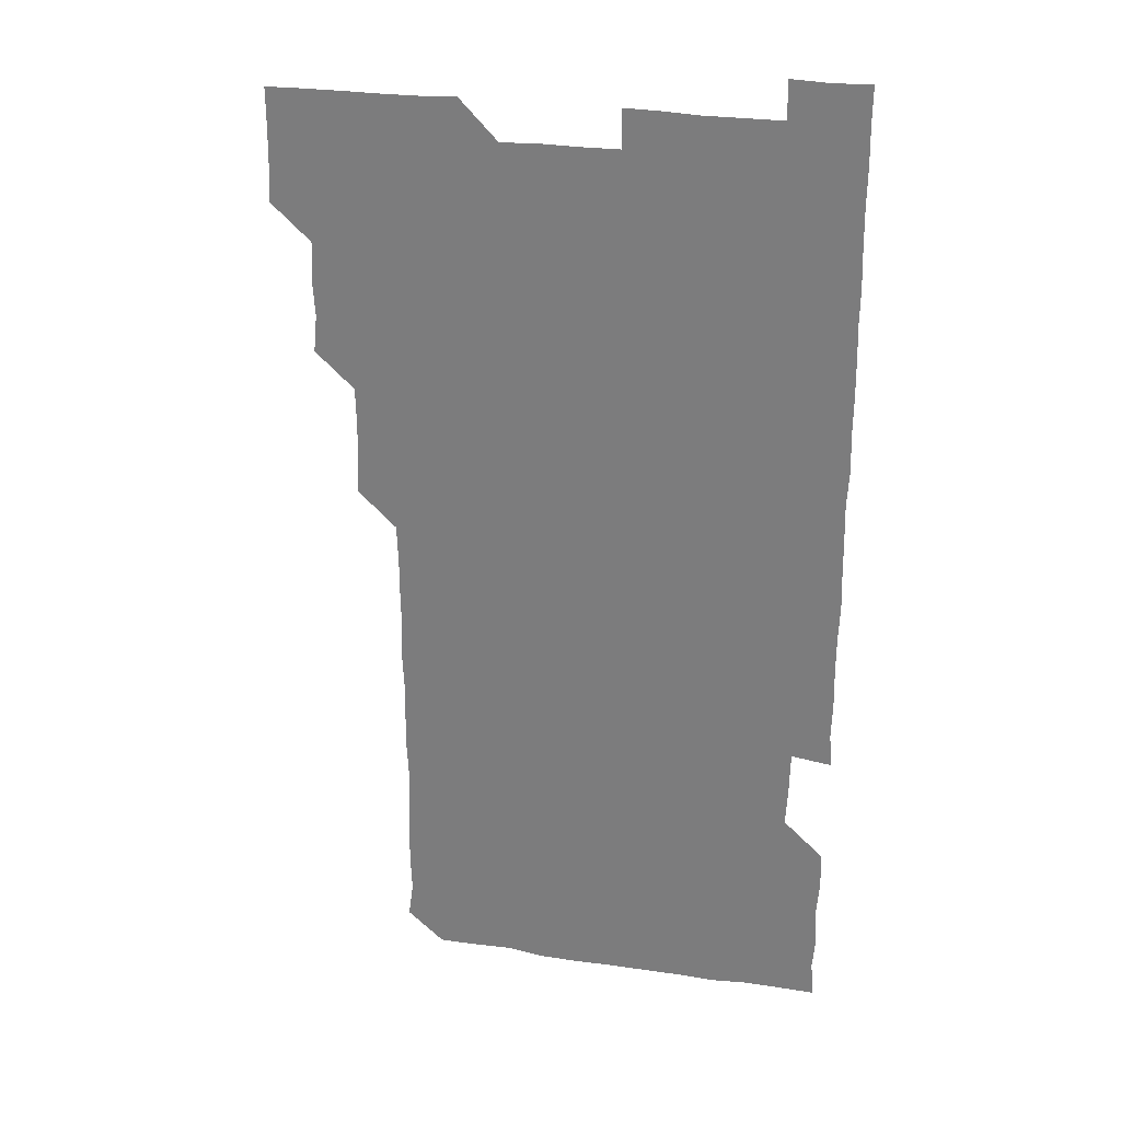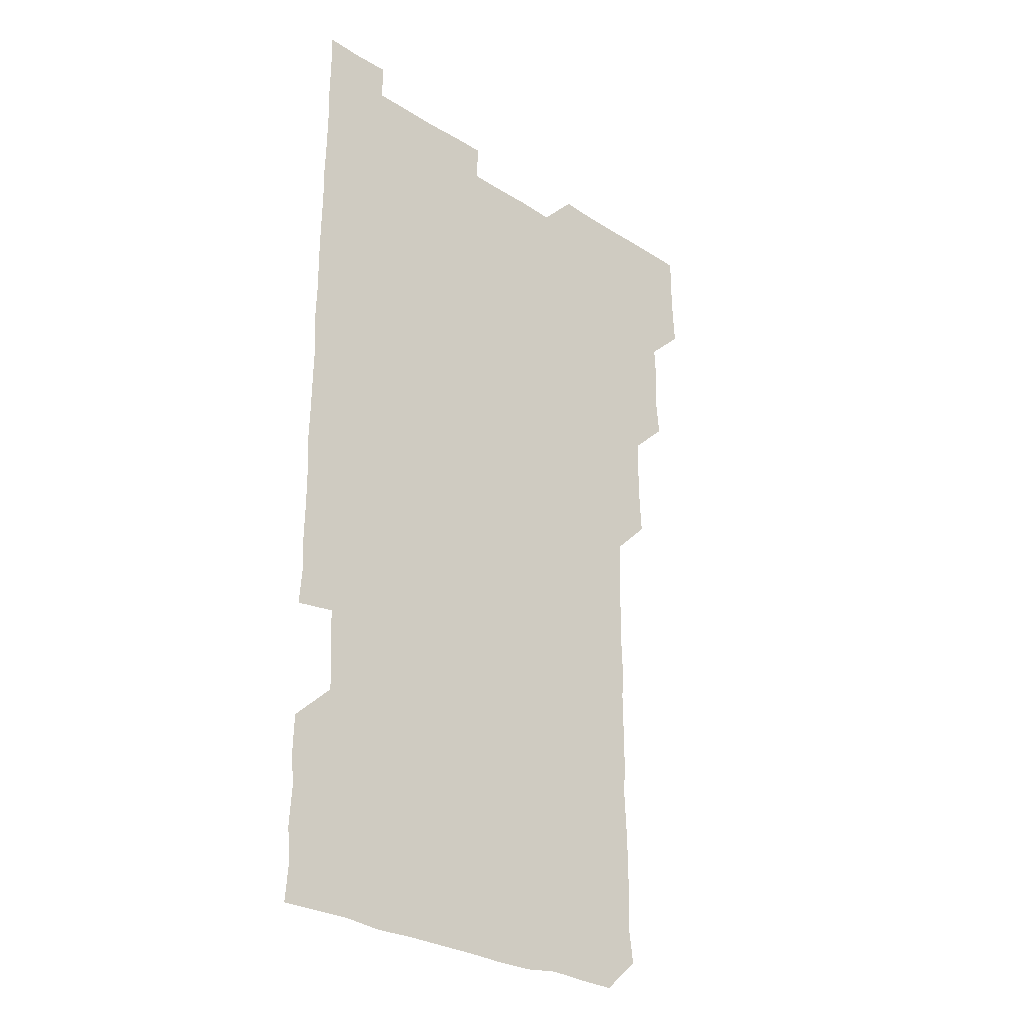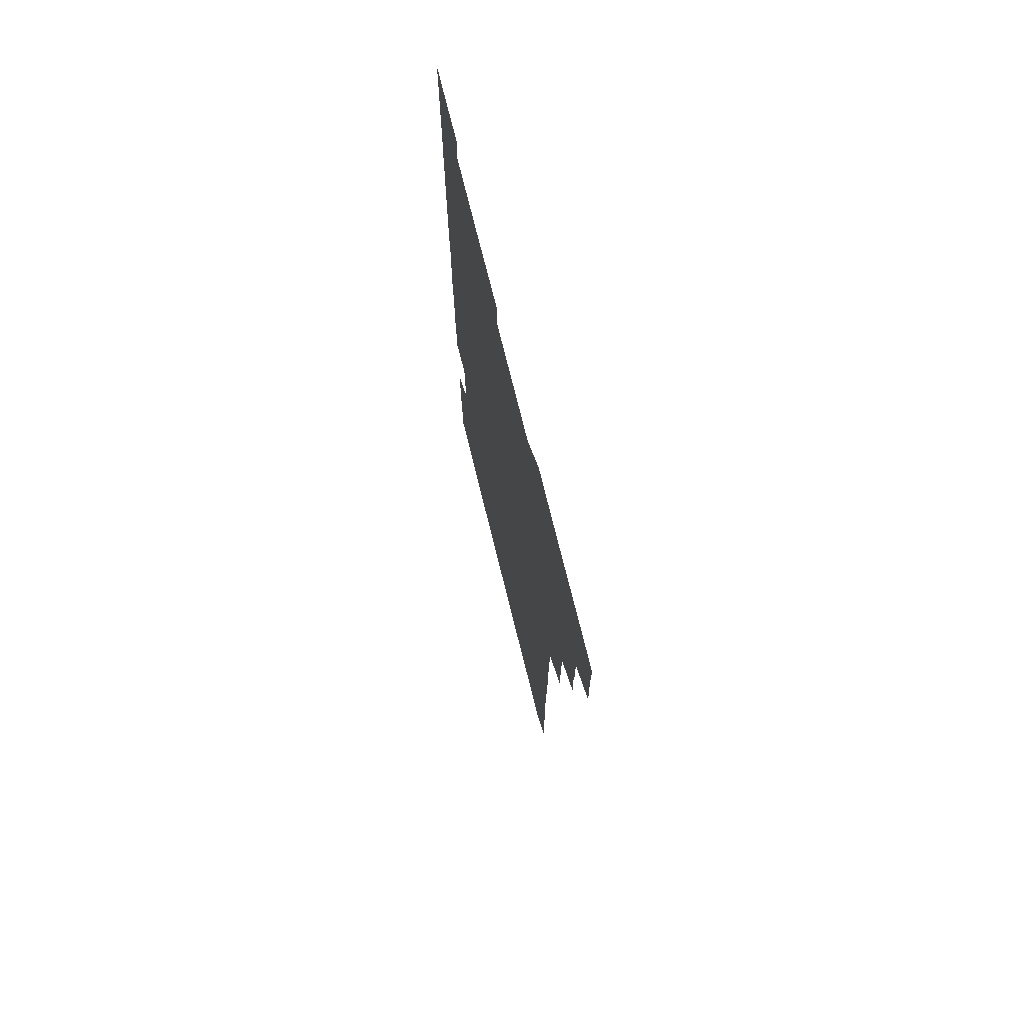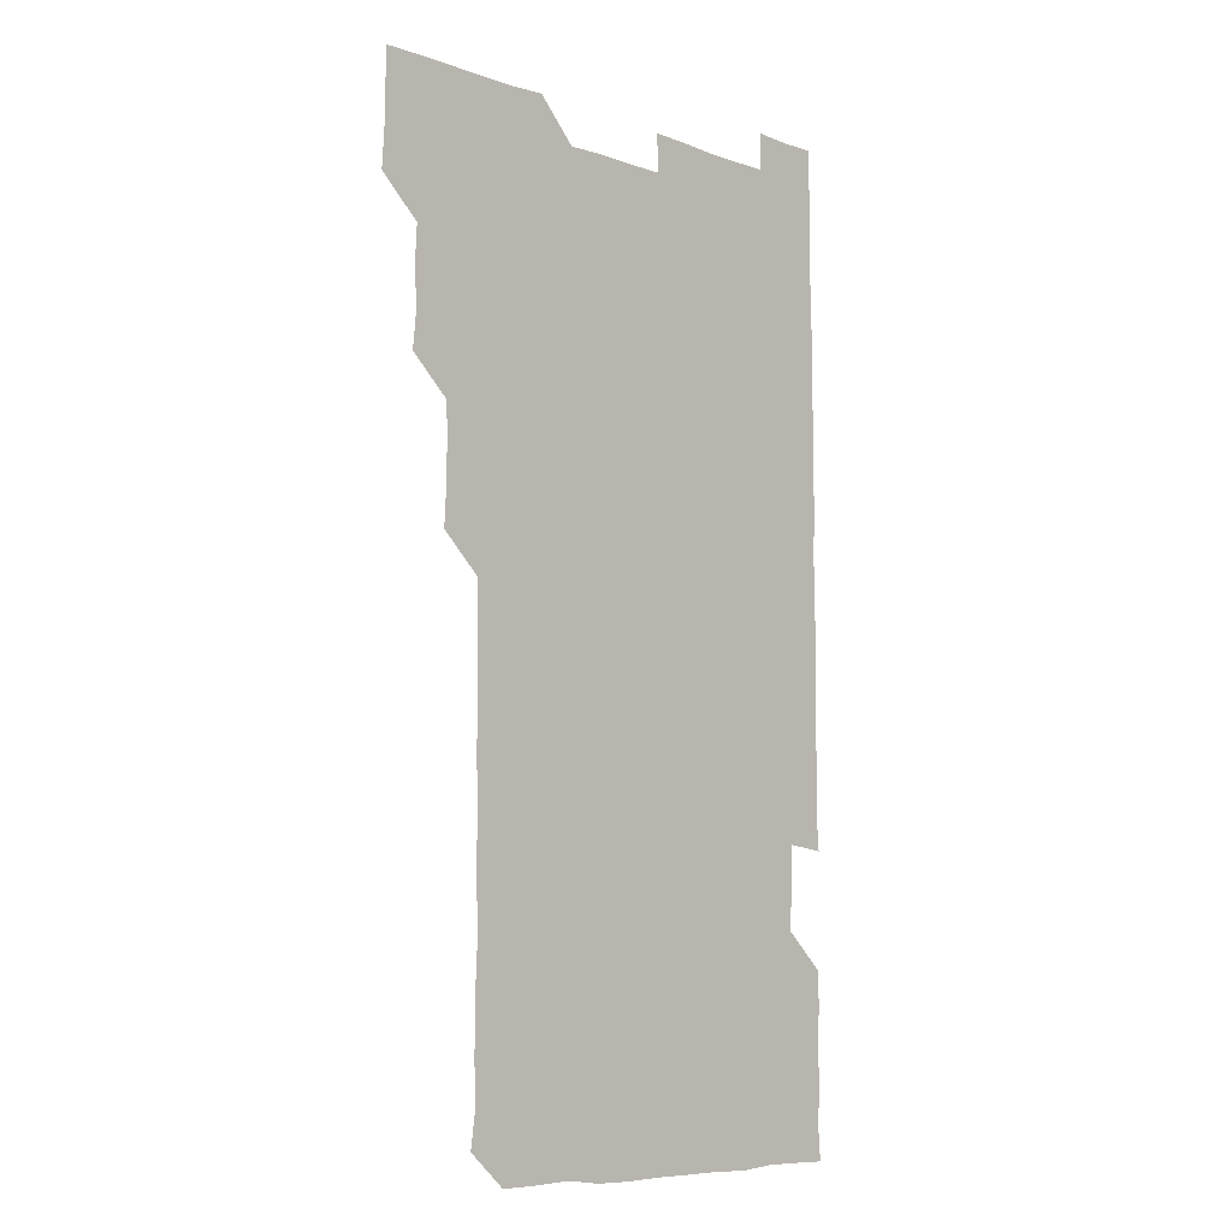
<metadata>
{"format":"obj","ext":"obj","renderer":"f3d","projection":"perspective","resolution":1024,"background":"white","views":[{"elev":28.9,"azim":12.3,"up":"+Y"},{"elev":-28.7,"azim":136.7,"up":"+Y"},{"elev":74.2,"azim":-103.9,"up":"+Y"},{"elev":-7.7,"azim":-45.3,"up":"+Y"}]}
</metadata>
<code>
v 479.9 525.9 0
v 480.8 540.6 0
v 481.1 555.8 0
v 481 570.9 0
v 494.7 465.3 0
v 496.1 480.4 0
v 495.2 495.3 0
v 496 510.9 0
v 495.9 526 0
v 496.7 540.9 0
v 496.3 555.8 0
v 495.9 571.2 0
v 509.7 405.2 0
v 510.5 419.8 0
v 510.7 434.8 0
v 510.4 450.5 0
v 511.1 466.1 0
v 511.1 481 0
v 511.2 496.1 0
v 510.5 510.8 0
v 511.9 526.1 0
v 511.4 540.9 0
v 511.2 555.7 0
v 510.8 571.2 0
v 524.2 194.3 0
v 526.1 208.6 0
v 525.7 223.3 0
v 525.6 238.3 0
v 526 252.3 0
v 526.7 268.3 0
v 526 283.8 0
v 526 299 0
v 526.2 314.5 0
v 525.5 329.2 0
v 526.1 344.5 0
v 525.8 359.5 0
v 525.8 375 0
v 525.2 390.3 0
v 526.2 406.1 0
v 526.6 421.3 0
v 526.2 436.1 0
v 526.6 451.3 0
v 526 466 0
v 526.6 481.2 0
v 526.6 496.2 0
v 525.9 511.1 0
v 526.2 525.9 0
v 526.2 540.8 0
v 526.1 555.7 0
v 526 571.1 0
v 539.1 181.2 0
v 542.1 197.1 0
v 541 210.9 0
v 540.9 225.7 0
v 542.6 241.5 0
v 541.3 256.3 0
v 541.8 271.3 0
v 541 285.8 0
v 541.2 300.9 0
v 541.7 316.3 0
v 541.6 331.4 0
v 541.7 346.4 0
v 541 360.8 0
v 541.9 376.5 0
v 541 391.1 0
v 541.1 406.1 0
v 541.4 421.3 0
v 541 436 0
v 541 451 0
v 541.4 466.2 0
v 540.9 481 0
v 541.3 496.1 0
v 541.8 511 0
v 541.5 525.7 0
v 541.1 540.9 0
v 540.9 556.3 0
v 541.2 571.3 0
v 553.8 181.2 0
v 555.7 196 0
v 556.3 211.3 0
v 556.9 227 0
v 556.5 241.6 0
v 557 257.1 0
v 556.8 271.8 0
v 556.6 286.6 0
v 556.1 301.1 0
v 556.2 316.1 0
v 556.4 331.4 0
v 556 346 0
v 556.5 361.5 0
v 556.5 376.4 0
v 555.8 390.9 0
v 556 406 0
v 556.2 421.1 0
v 556.3 436.3 0
v 556.4 451.3 0
v 556.2 466.1 0
v 556.3 481.2 0
v 556.2 496.1 0
v 556.3 511 0
v 556.2 525.8 0
v 556.1 540.8 0
v 556 555.3 0
v 555 572 0
v 570.1 181.8 0
v 571.1 196.2 0
v 571.9 212.4 0
v 571.8 227.2 0
v 571.4 241.6 0
v 571.4 256.6 0
v 571.2 271.2 0
v 571.3 286.5 0
v 570.7 300.7 0
v 571.6 317 0
v 571.3 331.4 0
v 570.8 345.7 0
v 571.5 361.7 0
v 570.7 375.8 0
v 571.6 391.7 0
v 571.4 406.5 0
v 571.1 421.1 0
v 571.2 436.2 0
v 571.3 451.2 0
v 570.7 465.8 0
v 571.1 481.1 0
v 571.3 496.1 0
v 571.1 511 0
v 570.9 526.1 0
v 571.3 540.5 0
v 570.5 555.7 0
v 584.8 179.9 0
v 586.1 197.1 0
v 586.8 211.6 0
v 586.1 226.2 0
v 586.1 241.1 0
v 586 256.1 0
v 586.3 271.7 0
v 586 286 0
v 585.9 300.9 0
v 586.1 316.2 0
v 586 331.1 0
v 586.2 346.3 0
v 586.1 361.4 0
v 586.2 376.4 0
v 586.2 391.3 0
v 585.8 405.7 0
v 586.2 421.4 0
v 585.8 435.8 0
v 586.2 451.2 0
v 586 466.1 0
v 586 481 0
v 586.1 496 0
v 586.2 510.9 0
v 586.1 525.9 0
v 586 540.8 0
v 585.8 556.3 0
v 600.2 179.6 0
v 600.5 195.7 0
v 601.3 212.8 0
v 601.3 226.9 0
v 601.3 241.7 0
v 601.1 256.3 0
v 601.1 271 0
v 601.1 286.6 0
v 601.3 301.8 0
v 601 316.1 0
v 601.2 331.5 0
v 601.2 346.5 0
v 601.1 361.4 0
v 601.1 376.3 0
v 601.1 391.3 0
v 601.1 406.4 0
v 601.1 421.3 0
v 601.3 436.5 0
v 601.1 451.2 0
v 601.2 466.2 0
v 601.2 481.1 0
v 600.9 496 0
v 601.1 510.9 0
v 601.1 525.9 0
v 601 541.1 0
v 601 556.1 0
v 615.4 180.1 0
v 616.1 195.9 0
v 615.8 212.1 0
v 616 226.5 0
v 616 241.7 0
v 615.9 255.3 0
v 616.1 271.8 0
v 616 286 0
v 616 301.2 0
v 616 316.4 0
v 616.1 331.9 0
v 616.1 346.3 0
v 616 361.2 0
v 616 375.8 0
v 616 391.2 0
v 616 405.7 0
v 616 421.2 0
v 616 436.2 0
v 616 451.1 0
v 616 466.1 0
v 616 481.1 0
v 616.2 496.1 0
v 616 511 0
v 616.1 525.8 0
v 616.2 540.6 0
v 616.4 556.3 0
v 616.3 571.8 0
v 630.9 180 0
v 631.2 196.6 0
v 630.9 211.8 0
v 630.9 226.7 0
v 630.9 241.2 0
v 631 256.9 0
v 631 271.6 0
v 631 286.3 0
v 631 301.1 0
v 631.1 315.4 0
v 630.9 331.4 0
v 630.9 346.4 0
v 630.9 361.2 0
v 631 376.6 0
v 631 391.1 0
v 631 406.2 0
v 631 421.1 0
v 630.9 436.4 0
v 631 451 0
v 630.9 466.3 0
v 631 481 0
v 630.9 496 0
v 631 511 0
v 631 525.9 0
v 631 541 0
v 631.2 555.6 0
v 630 571.6 0
v 646.6 180.1 0
v 646 196.8 0
v 645.8 211.9 0
v 645.8 226.3 0
v 645.7 241.8 0
v 646 256.2 0
v 645.8 271.6 0
v 645.8 286.7 0
v 645.9 300.9 0
v 645.8 317.2 0
v 645.8 331.6 0
v 645.8 346.4 0
v 645.9 361.2 0
v 645.9 376.3 0
v 645.9 391.2 0
v 645.7 406.5 0
v 646.1 420.8 0
v 645.7 436.4 0
v 645.9 451.1 0
v 645.7 466.3 0
v 645.7 481.2 0
v 646 496 0
v 646 511 0
v 646 525.9 0
v 646.2 540.6 0
v 646.1 555.8 0
v 645.5 570.9 0
v 661.9 179.6 0
v 660.6 196.5 0
v 660.5 212 0
v 660.6 226.6 0
v 661.2 240.5 0
v 660.6 256.7 0
v 660.7 271.4 0
v 660.8 286.4 0
v 660.7 301.7 0
v 660.8 316.4 0
v 660.7 331.4 0
v 660.8 346.2 0
v 660.7 361.5 0
v 660.6 376.5 0
v 660.6 391.4 0
v 660.7 406.3 0
v 660.6 421.3 0
v 661.5 435.6 0
v 660.8 451.3 0
v 661.2 465.9 0
v 660.9 481.1 0
v 660.8 496.2 0
v 660.4 511 0
v 661.1 525.9 0
v 660.9 540.8 0
v 661 555.7 0
v 660.8 571 0
v 676.9 180.8 0
v 676.3 195.4 0
v 675.4 211.6 0
v 675.7 226.3 0
v 675.5 241.8 0
v 675.6 256.2 0
v 675.5 271 0
v 675.5 286.4 0
v 676 301.3 0
v 675.3 316.6 0
v 676.3 330.6 0
v 675.5 346.4 0
v 675.7 361.3 0
v 675.6 376.3 0
v 676 391 0
v 675.6 406.3 0
v 675.4 421.4 0
v 675.8 436.2 0
v 675.4 451.4 0
v 675.7 466.1 0
v 675.5 481.3 0
v 675.4 496.1 0
v 676.5 511.1 0
v 676.1 526 0
v 675.8 541 0
v 676 555.8 0
v 676 571.1 0
v 675.9 586.3 0
v 692 180.6 0
v 690.5 196.8 0
v 690.4 211.6 0
v 690.9 225.8 0
v 690.4 241.7 0
v 689.6 256.4 0
v 689.9 268.9 0
v 690.8 284.9 0
v 691.1 302.2 0
v 690.2 316.5 0
v 690.1 331.5 0
v 690.1 346.4 0
v 690.3 361.3 0
v 690.2 376.4 0
v 690.7 391 0
v 690.4 406.2 0
v 690.4 421.2 0
v 690.7 436.2 0
v 690.3 451.3 0
v 690.1 466.2 0
v 690.9 480.9 0
v 690.4 496.1 0
v 691.1 510.9 0
v 690.6 526.2 0
v 690.8 541 0
v 690.6 555.8 0
v 690.9 570.8 0
v 691 585.7 0
v 706.4 180.3 0
v 705.3 195.2 0
v 706.4 209.5 0
v 705.5 224.8 0
v 706.6 239.4 0
v 706.1 253.7 0
v 707.5 300.2 0
v 706.4 314.3 0
v 706.9 329.3 0
v 706.6 344.4 0
v 706.6 359.7 0
v 707.2 374.8 0
v 706.8 389.6 0
v 706.6 404.7 0
v 706.3 420.1 0
v 707.1 435.1 0
v 706.7 450.1 0
v 706.8 465.3 0
v 706.7 480.3 0
v 706.3 495.5 0
v 706.5 510.4 0
v 706.1 525.6 0
v 705.9 540.9 0
v 706.2 556 0
v 705.9 571 0
v 706.1 586.1 0
f 8 9 1
f 1 9 2
f 9 10 2
f 2 10 3
f 10 11 3
f 3 11 4
f 11 12 4
f 16 17 5
f 5 17 6
f 17 18 6
f 6 18 7
f 18 19 7
f 7 19 8
f 19 20 8
f 8 20 9
f 20 21 9
f 9 21 10
f 21 22 10
f 10 22 11
f 22 23 11
f 11 23 12
f 23 24 12
f 38 39 13
f 13 39 14
f 39 40 14
f 14 40 15
f 40 41 15
f 15 41 16
f 41 42 16
f 16 42 17
f 42 43 17
f 17 43 18
f 43 44 18
f 18 44 19
f 44 45 19
f 19 45 20
f 45 46 20
f 20 46 21
f 46 47 21
f 21 47 22
f 47 48 22
f 22 48 23
f 48 49 23
f 23 49 24
f 49 50 24
f 51 52 25
f 25 52 26
f 52 53 26
f 26 53 27
f 53 54 27
f 27 54 28
f 54 55 28
f 28 55 29
f 55 56 29
f 29 56 30
f 56 57 30
f 30 57 31
f 57 58 31
f 31 58 32
f 58 59 32
f 32 59 33
f 59 60 33
f 33 60 34
f 60 61 34
f 34 61 35
f 61 62 35
f 35 62 36
f 62 63 36
f 36 63 37
f 63 64 37
f 37 64 38
f 64 65 38
f 38 65 39
f 65 66 39
f 39 66 40
f 66 67 40
f 40 67 41
f 67 68 41
f 41 68 42
f 68 69 42
f 42 69 43
f 69 70 43
f 43 70 44
f 70 71 44
f 44 71 45
f 71 72 45
f 45 72 46
f 72 73 46
f 46 73 47
f 73 74 47
f 47 74 48
f 74 75 48
f 48 75 49
f 75 76 49
f 49 76 50
f 76 77 50
f 51 78 52
f 78 79 52
f 52 79 53
f 79 80 53
f 53 80 54
f 80 81 54
f 54 81 55
f 81 82 55
f 55 82 56
f 82 83 56
f 56 83 57
f 83 84 57
f 57 84 58
f 84 85 58
f 58 85 59
f 85 86 59
f 59 86 60
f 86 87 60
f 60 87 61
f 87 88 61
f 61 88 62
f 88 89 62
f 62 89 63
f 89 90 63
f 63 90 64
f 90 91 64
f 64 91 65
f 91 92 65
f 65 92 66
f 92 93 66
f 66 93 67
f 93 94 67
f 67 94 68
f 94 95 68
f 68 95 69
f 95 96 69
f 69 96 70
f 96 97 70
f 70 97 71
f 97 98 71
f 71 98 72
f 98 99 72
f 72 99 73
f 99 100 73
f 73 100 74
f 100 101 74
f 74 101 75
f 101 102 75
f 75 102 76
f 102 103 76
f 76 103 77
f 103 104 77
f 78 105 79
f 105 106 79
f 79 106 80
f 106 107 80
f 80 107 81
f 107 108 81
f 81 108 82
f 108 109 82
f 82 109 83
f 109 110 83
f 83 110 84
f 110 111 84
f 84 111 85
f 111 112 85
f 85 112 86
f 112 113 86
f 86 113 87
f 113 114 87
f 87 114 88
f 114 115 88
f 88 115 89
f 115 116 89
f 89 116 90
f 116 117 90
f 90 117 91
f 117 118 91
f 91 118 92
f 118 119 92
f 92 119 93
f 119 120 93
f 93 120 94
f 120 121 94
f 94 121 95
f 121 122 95
f 95 122 96
f 122 123 96
f 96 123 97
f 123 124 97
f 97 124 98
f 124 125 98
f 98 125 99
f 125 126 99
f 99 126 100
f 126 127 100
f 100 127 101
f 127 128 101
f 101 128 102
f 128 129 102
f 102 129 103
f 129 130 103
f 103 130 104
f 105 131 106
f 131 132 106
f 106 132 107
f 132 133 107
f 107 133 108
f 133 134 108
f 108 134 109
f 134 135 109
f 109 135 110
f 135 136 110
f 110 136 111
f 136 137 111
f 111 137 112
f 137 138 112
f 112 138 113
f 138 139 113
f 113 139 114
f 139 140 114
f 114 140 115
f 140 141 115
f 115 141 116
f 141 142 116
f 116 142 117
f 142 143 117
f 117 143 118
f 143 144 118
f 118 144 119
f 144 145 119
f 119 145 120
f 145 146 120
f 120 146 121
f 146 147 121
f 121 147 122
f 147 148 122
f 122 148 123
f 148 149 123
f 123 149 124
f 149 150 124
f 124 150 125
f 150 151 125
f 125 151 126
f 151 152 126
f 126 152 127
f 152 153 127
f 127 153 128
f 153 154 128
f 128 154 129
f 154 155 129
f 129 155 130
f 155 156 130
f 131 157 132
f 157 158 132
f 132 158 133
f 158 159 133
f 133 159 134
f 159 160 134
f 134 160 135
f 160 161 135
f 135 161 136
f 161 162 136
f 136 162 137
f 162 163 137
f 137 163 138
f 163 164 138
f 138 164 139
f 164 165 139
f 139 165 140
f 165 166 140
f 140 166 141
f 166 167 141
f 141 167 142
f 167 168 142
f 142 168 143
f 168 169 143
f 143 169 144
f 169 170 144
f 144 170 145
f 170 171 145
f 145 171 146
f 171 172 146
f 146 172 147
f 172 173 147
f 147 173 148
f 173 174 148
f 148 174 149
f 174 175 149
f 149 175 150
f 175 176 150
f 150 176 151
f 176 177 151
f 151 177 152
f 177 178 152
f 152 178 153
f 178 179 153
f 153 179 154
f 179 180 154
f 154 180 155
f 180 181 155
f 155 181 156
f 181 182 156
f 157 183 158
f 183 184 158
f 158 184 159
f 184 185 159
f 159 185 160
f 185 186 160
f 160 186 161
f 186 187 161
f 161 187 162
f 187 188 162
f 162 188 163
f 188 189 163
f 163 189 164
f 189 190 164
f 164 190 165
f 190 191 165
f 165 191 166
f 191 192 166
f 166 192 167
f 192 193 167
f 167 193 168
f 193 194 168
f 168 194 169
f 194 195 169
f 169 195 170
f 195 196 170
f 170 196 171
f 196 197 171
f 171 197 172
f 197 198 172
f 172 198 173
f 198 199 173
f 173 199 174
f 199 200 174
f 174 200 175
f 200 201 175
f 175 201 176
f 201 202 176
f 176 202 177
f 202 203 177
f 177 203 178
f 203 204 178
f 178 204 179
f 204 205 179
f 179 205 180
f 205 206 180
f 180 206 181
f 206 207 181
f 181 207 182
f 207 208 182
f 183 210 184
f 210 211 184
f 184 211 185
f 211 212 185
f 185 212 186
f 212 213 186
f 186 213 187
f 213 214 187
f 187 214 188
f 214 215 188
f 188 215 189
f 215 216 189
f 189 216 190
f 216 217 190
f 190 217 191
f 217 218 191
f 191 218 192
f 218 219 192
f 192 219 193
f 219 220 193
f 193 220 194
f 220 221 194
f 194 221 195
f 221 222 195
f 195 222 196
f 222 223 196
f 196 223 197
f 223 224 197
f 197 224 198
f 224 225 198
f 198 225 199
f 225 226 199
f 199 226 200
f 226 227 200
f 200 227 201
f 227 228 201
f 201 228 202
f 228 229 202
f 202 229 203
f 229 230 203
f 203 230 204
f 230 231 204
f 204 231 205
f 231 232 205
f 205 232 206
f 232 233 206
f 206 233 207
f 233 234 207
f 207 234 208
f 234 235 208
f 208 235 209
f 235 236 209
f 210 237 211
f 237 238 211
f 211 238 212
f 238 239 212
f 212 239 213
f 239 240 213
f 213 240 214
f 240 241 214
f 214 241 215
f 241 242 215
f 215 242 216
f 242 243 216
f 216 243 217
f 243 244 217
f 217 244 218
f 244 245 218
f 218 245 219
f 245 246 219
f 219 246 220
f 246 247 220
f 220 247 221
f 247 248 221
f 221 248 222
f 248 249 222
f 222 249 223
f 249 250 223
f 223 250 224
f 250 251 224
f 224 251 225
f 251 252 225
f 225 252 226
f 252 253 226
f 226 253 227
f 253 254 227
f 227 254 228
f 254 255 228
f 228 255 229
f 255 256 229
f 229 256 230
f 256 257 230
f 230 257 231
f 257 258 231
f 231 258 232
f 258 259 232
f 232 259 233
f 259 260 233
f 233 260 234
f 260 261 234
f 234 261 235
f 261 262 235
f 235 262 236
f 262 263 236
f 237 264 238
f 264 265 238
f 238 265 239
f 265 266 239
f 239 266 240
f 266 267 240
f 240 267 241
f 267 268 241
f 241 268 242
f 268 269 242
f 242 269 243
f 269 270 243
f 243 270 244
f 270 271 244
f 244 271 245
f 271 272 245
f 245 272 246
f 272 273 246
f 246 273 247
f 273 274 247
f 247 274 248
f 274 275 248
f 248 275 249
f 275 276 249
f 249 276 250
f 276 277 250
f 250 277 251
f 277 278 251
f 251 278 252
f 278 279 252
f 252 279 253
f 279 280 253
f 253 280 254
f 280 281 254
f 254 281 255
f 281 282 255
f 255 282 256
f 282 283 256
f 256 283 257
f 283 284 257
f 257 284 258
f 284 285 258
f 258 285 259
f 285 286 259
f 259 286 260
f 286 287 260
f 260 287 261
f 287 288 261
f 261 288 262
f 288 289 262
f 262 289 263
f 289 290 263
f 264 291 265
f 291 292 265
f 265 292 266
f 292 293 266
f 266 293 267
f 293 294 267
f 267 294 268
f 294 295 268
f 268 295 269
f 295 296 269
f 269 296 270
f 296 297 270
f 270 297 271
f 297 298 271
f 271 298 272
f 298 299 272
f 272 299 273
f 299 300 273
f 273 300 274
f 300 301 274
f 274 301 275
f 301 302 275
f 275 302 276
f 302 303 276
f 276 303 277
f 303 304 277
f 277 304 278
f 304 305 278
f 278 305 279
f 305 306 279
f 279 306 280
f 306 307 280
f 280 307 281
f 307 308 281
f 281 308 282
f 308 309 282
f 282 309 283
f 309 310 283
f 283 310 284
f 310 311 284
f 284 311 285
f 311 312 285
f 285 312 286
f 312 313 286
f 286 313 287
f 313 314 287
f 287 314 288
f 314 315 288
f 288 315 289
f 315 316 289
f 289 316 290
f 316 317 290
f 291 319 292
f 319 320 292
f 292 320 293
f 320 321 293
f 293 321 294
f 321 322 294
f 294 322 295
f 322 323 295
f 295 323 296
f 323 324 296
f 296 324 297
f 324 325 297
f 297 325 298
f 325 326 298
f 298 326 299
f 326 327 299
f 299 327 300
f 327 328 300
f 300 328 301
f 328 329 301
f 301 329 302
f 329 330 302
f 302 330 303
f 330 331 303
f 303 331 304
f 331 332 304
f 304 332 305
f 332 333 305
f 305 333 306
f 333 334 306
f 306 334 307
f 334 335 307
f 307 335 308
f 335 336 308
f 308 336 309
f 336 337 309
f 309 337 310
f 337 338 310
f 310 338 311
f 338 339 311
f 311 339 312
f 339 340 312
f 312 340 313
f 340 341 313
f 313 341 314
f 341 342 314
f 314 342 315
f 342 343 315
f 315 343 316
f 343 344 316
f 316 344 317
f 344 345 317
f 317 345 318
f 345 346 318
f 319 347 320
f 347 348 320
f 320 348 321
f 348 349 321
f 321 349 322
f 349 350 322
f 322 350 323
f 350 351 323
f 323 351 324
f 351 352 324
f 324 352 325
f 327 353 328
f 353 354 328
f 328 354 329
f 354 355 329
f 329 355 330
f 355 356 330
f 330 356 331
f 356 357 331
f 331 357 332
f 357 358 332
f 332 358 333
f 358 359 333
f 333 359 334
f 359 360 334
f 334 360 335
f 360 361 335
f 335 361 336
f 361 362 336
f 336 362 337
f 362 363 337
f 337 363 338
f 363 364 338
f 338 364 339
f 364 365 339
f 339 365 340
f 365 366 340
f 340 366 341
f 366 367 341
f 341 367 342
f 367 368 342
f 342 368 343
f 368 369 343
f 343 369 344
f 369 370 344
f 344 370 345
f 370 371 345
f 345 371 346
f 371 372 346

</code>
